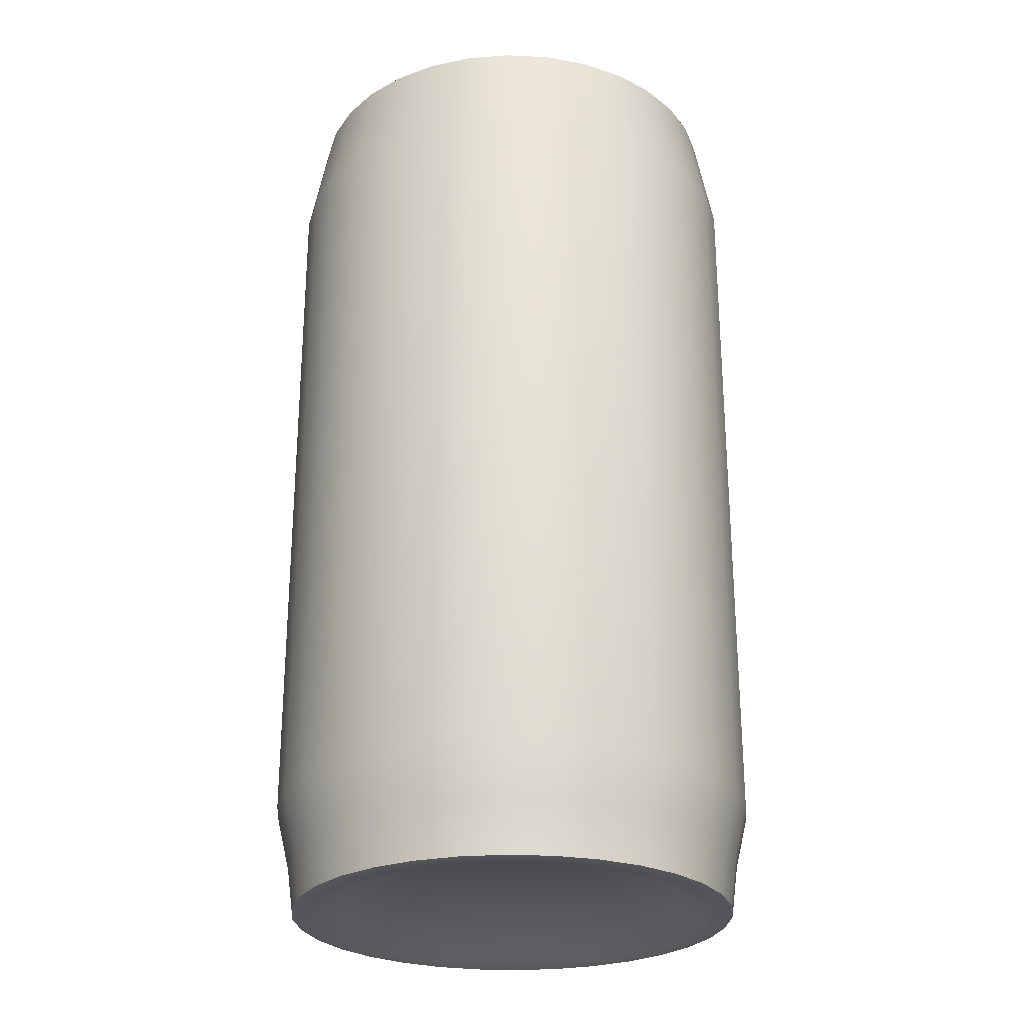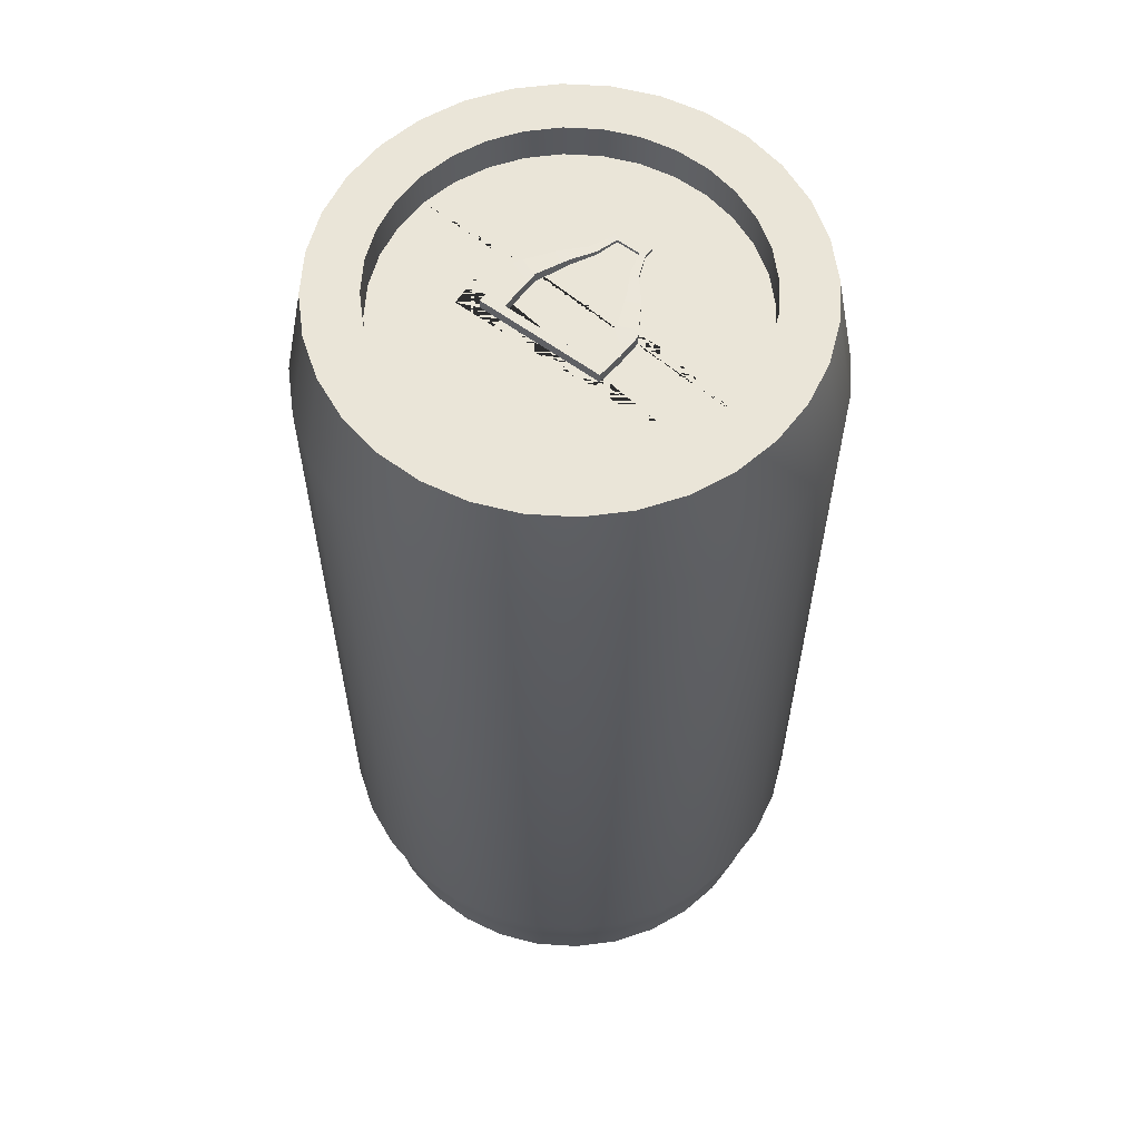
<metadata>
{"format":"obj","ext":"obj","renderer":"f3d","projection":"perspective","resolution":1024,"background":"white","views":[{"elev":-26.3,"azim":136.3,"up":"+Y"},{"elev":59.5,"azim":-58.2,"up":"+Y"}]}
</metadata>
<code>
o Cylinder
v -0.07017 -0.2279 -0.07017
v -0.06067 0.2278 -0.06067
v -0.05513 -0.2279 -0.0825
v -0.04767 0.2278 -0.07134
v -0.03797 -0.2279 -0.09167
v -0.03284 0.2278 -0.07927
v -0.01936 -0.2279 -0.09732
v -0.01674 0.2278 -0.08415
v 0 -0.2279 -0.09923
v 0 0.2278 -0.0858
v 0.01936 -0.2279 -0.09732
v 0.01674 0.2278 -0.08415
v 0.03797 -0.2279 -0.09167
v 0.03284 0.2278 -0.07927
v 0.05513 -0.2279 -0.0825
v 0.04767 0.2278 -0.07134
v 0.07017 -0.2279 -0.07017
v 0.06067 0.2278 -0.06067
v 0.0825 -0.2279 -0.05513
v 0.07134 0.2278 -0.04767
v 0.09167 -0.2279 -0.03797
v 0.07927 0.2278 -0.03284
v 0.09732 -0.2279 -0.01936
v 0.08415 0.2278 -0.01674
v 0.09923 -0.2279 0
v 0.0858 0.2278 0
v 0.09732 -0.2279 0.01936
v 0.08415 0.2278 0.01674
v 0.09167 -0.2279 0.03797
v 0.07927 0.2278 0.03284
v 0.0825 -0.2279 0.05513
v 0.07134 0.2278 0.04767
v 0.07017 -0.2279 0.07017
v 0.06067 0.2278 0.06067
v 0.05513 -0.2279 0.0825
v 0.04767 0.2278 0.07134
v 0.03797 -0.2279 0.09167
v 0.03284 0.2278 0.07927
v 0.01936 -0.2279 0.09732
v 0.01674 0.2278 0.08415
v 0 -0.2279 0.09923
v 0 0.2278 0.0858
v -0.01936 -0.2279 0.09732
v -0.01674 0.2278 0.08415
v -0.03797 -0.2279 0.09167
v -0.03284 0.2278 0.07927
v -0.05513 -0.2279 0.0825
v -0.04767 0.2278 0.07134
v -0.07017 -0.2279 0.07017
v -0.06067 0.2278 0.06067
v -0.0825 -0.2279 0.05513
v -0.07134 0.2278 0.04767
v -0.09167 -0.2279 0.03797
v -0.07927 0.2278 0.03284
v -0.09732 -0.2279 0.01936
v -0.08415 0.2278 0.01674
v -0.09923 -0.2279 0
v -0.0858 0.2278 0
v -0.09732 -0.2279 -0.01936
v -0.08415 0.2278 -0.01674
v -0.09167 -0.2279 -0.03797
v -0.07927 0.2278 -0.03284
v -0.0825 -0.2279 -0.05513
v -0.07134 0.2278 -0.04767
v -0.08507 -0.1767 -0.08507
v -0.08507 0.1767 -0.08507
v -0.06684 0.1767 -0.1
v -0.06684 -0.1767 -0.1
v -0.04604 0.1767 -0.1111
v -0.04604 -0.1767 -0.1111
v -0.02347 0.1767 -0.118
v -0.02347 -0.1767 -0.118
v -0 0.1767 -0.1203
v -0 -0.1767 -0.1203
v 0.02347 0.1767 -0.118
v 0.02347 -0.1767 -0.118
v 0.04604 0.1767 -0.1111
v 0.04604 -0.1767 -0.1111
v 0.06684 0.1767 -0.1
v 0.06684 -0.1767 -0.1
v 0.08507 0.1767 -0.08507
v 0.08507 -0.1767 -0.08507
v 0.1 0.1767 -0.06684
v 0.1 -0.1767 -0.06684
v 0.1111 0.1767 -0.04604
v 0.1111 -0.1767 -0.04604
v 0.118 0.1767 -0.02347
v 0.118 -0.1767 -0.02347
v 0.1203 0.1767 0
v 0.1203 -0.1767 0
v 0.118 0.1767 0.02347
v 0.118 -0.1767 0.02347
v 0.1111 0.1767 0.04604
v 0.1111 -0.1767 0.04604
v 0.1 0.1767 0.06684
v 0.1 -0.1767 0.06684
v 0.08507 0.1767 0.08507
v 0.08507 -0.1767 0.08507
v 0.06684 0.1767 0.1
v 0.06684 -0.1767 0.1
v 0.04604 0.1767 0.1111
v 0.04604 -0.1767 0.1111
v 0.02347 0.1767 0.118
v 0.02347 -0.1767 0.118
v 0 0.1767 0.1203
v 0 -0.1767 0.1203
v -0.02347 0.1767 0.118
v -0.02347 -0.1767 0.118
v -0.04604 0.1767 0.1111
v -0.04604 -0.1767 0.1111
v -0.06684 0.1767 0.1
v -0.06684 -0.1767 0.1
v -0.08507 0.1767 0.08507
v -0.08507 -0.1767 0.08507
v -0.1 0.1767 0.06684
v -0.1 -0.1767 0.06684
v -0.1111 0.1767 0.04604
v -0.1111 -0.1767 0.04604
v -0.118 0.1767 0.02347
v -0.118 -0.1767 0.02347
v -0.1203 0.1767 0
v -0.1203 -0.1767 0
v -0.118 0.1767 -0.02347
v -0.118 -0.1767 -0.02347
v -0.1111 0.1767 -0.04604
v -0.1111 -0.1767 -0.04604
v -0.1 0.1767 -0.06684
v -0.1 -0.1767 -0.06684
v -0.06151 0.2278 -0.09205
v -0.07828 0.2278 -0.07828
v -0.04237 0.2278 -0.1023
v -0.0216 0.2278 -0.1086
v 0 0.2278 -0.1107
v 0.0216 0.2278 -0.1086
v 0.04237 0.2278 -0.1023
v 0.06151 0.2278 -0.09205
v 0.07828 0.2278 -0.07828
v 0.09205 0.2278 -0.06151
v 0.1023 0.2278 -0.04237
v 0.1086 0.2278 -0.0216
v 0.1107 0.2278 0
v 0.1086 0.2278 0.0216
v 0.1023 0.2278 0.04237
v 0.09205 0.2278 0.06151
v 0.07828 0.2278 0.07828
v 0.06151 0.2278 0.09205
v 0.04237 0.2278 0.1023
v 0.0216 0.2278 0.1086
v 0 0.2278 0.1107
v -0.0216 0.2278 0.1086
v -0.04237 0.2278 0.1023
v -0.06151 0.2278 0.09205
v -0.07828 0.2278 0.07828
v -0.09205 0.2278 0.06151
v -0.1023 0.2278 0.04237
v -0.1086 0.2278 0.0216
v -0.1107 0.2278 0
v -0.1086 0.2278 -0.0216
v -0.1023 0.2278 -0.04237
v -0.09205 0.2278 -0.06151
v -0.06067 0.2108 -0.06067
v -0.04767 0.2108 -0.07134
v -0.03284 0.2108 -0.07927
v -0.01674 0.2108 -0.08415
v -0 0.2108 -0.0858
v 0.01674 0.2108 -0.08415
v 0.03284 0.2108 -0.07927
v 0.04767 0.2108 -0.07134
v 0.06067 0.2108 -0.06067
v 0.07134 0.2108 -0.04767
v 0.07927 0.2108 -0.03284
v 0.08415 0.2108 -0.01674
v 0.0858 0.2108 0
v 0.08415 0.2108 0.01674
v 0.07927 0.2108 0.03284
v 0.07134 0.2108 0.04767
v 0.06067 0.2108 0.06067
v 0.04767 0.2108 0.07134
v 0.03284 0.2108 0.07927
v 0.01674 0.2108 0.08415
v 0 0.2108 0.0858
v -0.01674 0.2108 0.08415
v -0.03284 0.2108 0.07927
v -0.04767 0.2108 0.07134
v -0.06067 0.2108 0.06067
v -0.07134 0.2108 0.04767
v -0.07927 0.2108 0.03284
v -0.08415 0.2108 0.01674
v -0.0858 0.2108 0
v -0.08415 0.2108 -0.01674
v -0.07927 0.2108 -0.03284
v -0.07134 0.2108 -0.04767
v -0.07828 -0.2279 -0.07828
v -0.06151 -0.2279 -0.09205
v -0.04237 -0.2279 -0.1023
v -0.0216 -0.2279 -0.1086
v 0 -0.2279 -0.1107
v 0.0216 -0.2279 -0.1086
v 0.04237 -0.2279 -0.1023
v 0.06151 -0.2279 -0.09205
v 0.07828 -0.2279 -0.07828
v 0.09205 -0.2279 -0.06151
v 0.1023 -0.2279 -0.04237
v 0.1086 -0.2279 -0.0216
v 0.1107 -0.2279 0
v 0.1086 -0.2279 0.0216
v 0.1023 -0.2279 0.04237
v 0.09205 -0.2279 0.06151
v 0.07828 -0.2279 0.07828
v 0.06151 -0.2279 0.09205
v 0.04237 -0.2279 0.1023
v 0.0216 -0.2279 0.1086
v 0 -0.2279 0.1107
v -0.0216 -0.2279 0.1086
v -0.04237 -0.2279 0.1023
v -0.06151 -0.2279 0.09205
v -0.07828 -0.2279 0.07828
v -0.09205 -0.2279 0.06151
v -0.1023 -0.2279 0.04237
v -0.1086 -0.2279 0.0216
v -0.1107 -0.2279 0
v -0.1086 -0.2279 -0.0216
v -0.1023 -0.2279 -0.04237
v -0.09205 -0.2279 -0.06151
v -0.06096 -0.221 -0.06096
v -0.0479 -0.221 -0.07168
v -0.03299 -0.221 -0.07965
v -0.01682 -0.221 -0.08455
v 0 -0.221 -0.08621
v 0.01682 -0.221 -0.08455
v 0.03299 -0.221 -0.07965
v 0.0479 -0.221 -0.07168
v 0.06096 -0.221 -0.06096
v 0.07168 -0.221 -0.0479
v 0.07965 -0.221 -0.03299
v 0.08455 -0.221 -0.01682
v 0.08621 -0.221 0
v 0.08455 -0.221 0.01682
v 0.07965 -0.221 0.03299
v 0.07168 -0.221 0.0479
v 0.06096 -0.221 0.06096
v 0.0479 -0.221 0.07168
v 0.03299 -0.221 0.07965
v 0.01682 -0.221 0.08455
v 0 -0.221 0.08621
v -0.01682 -0.221 0.08455
v -0.03299 -0.221 0.07965
v -0.0479 -0.221 0.07168
v -0.06096 -0.221 0.06096
v -0.07168 -0.221 0.0479
v -0.07965 -0.221 0.03299
v -0.08455 -0.221 0.01682
v -0.08621 -0.221 0
v -0.08455 -0.221 -0.01682
v -0.07965 -0.221 -0.03299
v -0.07168 -0.221 -0.0479
v 0.04272 0.2108 -0.07398
v 0.03778 0.2108 -0.07663
v 0.0221 0.2108 0.08253
v 0.02747 0.2108 0.0809
v 0.04368 -0.2023 -0.1055
v 0 -0.2023 -0.1142
v -0.06342 -0.2023 -0.09491
v -0.02227 -0.2023 -0.112
v 0.06342 -0.2023 -0.09491
v 0.08072 -0.2023 -0.08072
v 0.09491 -0.2023 -0.06342
v 0.1055 -0.2023 -0.04368
v 0.02227 -0.2023 -0.112
v -0.04368 -0.2023 -0.1055
v 0.112 -0.2023 -0.02227
v 0.1142 -0.2023 0
v -0.00837 0.2108 -0.08498
v 0.00837 0.2108 -0.08498
v 0.02479 0.2108 -0.08171
v 0.00837 0.2108 0.08498
v -0.00837 0.2108 0.08498
v -0.02479 0.2108 0.08171
v -0.02177 0.2108 -0.03308
v 0.01151 0.2108 -0.03104
v 0.003139 0.2108 -0.03187
v -0.0135 0.2108 -0.03289
v 0.00837 0.2108 0.000824
v -0.00837 0.2108 -0.000824
v -0.02479 0.2108 -0.002441
v -0.01658 0.2108 -0.001633
v 0 0.2108 0
v 0.004185 0.2108 0.04331
v -0.01255 0.2108 0.04167
v -0.02881 0.2108 0.03841
v -0.02068 0.2108 0.04004
v -0.004185 0.2108 0.04249
v 0.01255 0.2108 -0.04167
v -0.004185 0.2108 -0.04331
v -0.02076 0.2108 -0.0433
v -0.01247 0.2108 -0.04331
v 0.004185 0.2108 -0.04249
v 0.006277 0.2108 0.02207
v -0.01046 0.2108 0.02042
v 0.004185 0.2108 0.000412
v -0.004185 0.2108 -0.000412
v -0.002092 0.2108 0.02124
v -0.00837 0.2108 0.04208
v 0 0.2108 0.0429
v 0.01046 0.2108 -0.02042
v -0.006277 0.2108 -0.02207
v 0.002092 0.2108 -0.02124
v -0 0.2108 -0.0429
v 0.00837 0.2108 -0.04208
v 0.002092 0.2108 0.02166
v -0.006277 0.2108 0.02083
v -0.002092 0.2108 -0.02166
v 0.006277 0.2108 -0.02083
v -0.01764 0.2108 -0.03299
v -0.0268 0.2108 0.01799
v -0.01247 0.2108 -0.001229
v -0.02068 0.2108 -0.002037
v -0.01863 0.2108 0.0192
v -0.02475 0.2108 0.03923
v -0.01662 0.2108 0.04085
v -0.005231 0.2108 -0.03269
v -0.02278 0.2108 -0.02287
v -0.01453 0.2108 -0.02247
v -0.01662 0.2108 -0.0433
v -0.008329 0.2108 -0.04331
v 0.007323 0.2108 -0.03145
v -0.001046 0.2108 -0.03228
v -0.02271 0.2108 0.0186
v -0.01865 0.2108 -0.02267
v -0.01455 0.2108 0.01981
v -0.0104 0.2108 -0.02227
v -0.009366 0.2108 -0.03279
v 0.005231 0.2108 0.03269
v -0.003139 0.2108 0.03187
v 0.001046 0.2108 0.03228
v -0.007323 0.2108 0.03145
v -0.0278 0.2108 0.0282
v -0.01966 0.2108 0.02962
v -0.01151 0.2108 0.03104
v -0.02373 0.2108 0.02891
v -0.01558 0.2108 0.03033
v 0.002092 0.2156 -0.02124
v 0.003139 0.2156 -0.03187
v -0.01453 0.2156 -0.02247
v -0.0135 0.2156 -0.03289
v -0.01865 0.2156 -0.02267
v -0.01764 0.2156 -0.03299
v -0.006277 0.2156 -0.02207
v -0.005231 0.2156 -0.03269
v 0.006277 0.2156 -0.02083
v 0.007323 0.2156 -0.03145
v -0.003139 0.2156 0.03187
v -0.002092 0.2156 0.02124
v -0.002092 0.2156 -0.02166
v -0.001046 0.2156 -0.03228
v 0.002092 0.2156 0.02166
v 0.001046 0.2156 0.03228
v -0.006277 0.2156 0.02083
v -0.01046 0.2156 0.02042
v -0.007323 0.2156 0.03145
v -0.01966 0.2156 0.02962
v -0.01863 0.2156 0.0192
v -0.01151 0.2156 0.03104
v -0.02271 0.2156 0.0186
v -0.02373 0.2156 0.02891
v -0.01455 0.2156 0.01981
v -0.01558 0.2156 0.03033
v -0.0104 0.2156 -0.02227
v -0.009366 0.2156 -0.03279
v 0.0211 0.2115 -0.01271
v 0.02182 0.2115 -0.02003
v 0.01749 0.2115 0.02391
v 0.01821 0.2115 0.01658
v 0.0211 0.2149 -0.01271
v 0.02182 0.2149 -0.02003
v 0.01749 0.2149 0.02391
v 0.01821 0.2149 0.01658
v 0.03073 0.2122 -0.005832
v 0.03116 0.2122 -0.01022
v 0.02857 0.2122 0.0161
v 0.029 0.2122 0.01172
v 0.03073 0.2142 -0.005832
v 0.03116 0.2142 -0.01022
v 0.02857 0.2142 0.0161
v 0.029 0.2142 0.01172
v 0.04082 0.2125 -0.001867
v 0.04111 0.2125 -0.004782
v 0.03939 0.2125 0.01271
v 0.03967 0.2125 0.009795
v 0.04082 0.2139 -0.001867
v 0.04111 0.2139 -0.004782
v 0.03939 0.2139 0.01271
v 0.03967 0.2139 0.009795
v 0.04628 0.2125 -0.001329
v 0.04657 0.2125 -0.004245
v 0.04484 0.2125 0.01325
v 0.04513 0.2125 0.01033
v 0.04628 0.2139 -0.001329
v 0.04657 0.2139 -0.004245
v 0.04484 0.2139 0.01325
v 0.04513 0.2139 0.01033
v 0.112 -0.2023 0.02227
v 0.1055 -0.2023 0.04368
v 0.09491 -0.2023 0.06342
v 0.08072 -0.2023 0.08072
v 0.06342 -0.2023 0.09491
v 0.04368 -0.2023 0.1055
v 0.02227 -0.2023 0.112
v 0 -0.2023 0.1142
v -0.02227 -0.2023 0.112
v -0.04368 -0.2023 0.1055
v -0.06342 -0.2023 0.09491
v -0.08072 -0.2023 0.08072
v -0.09491 -0.2023 0.06342
v -0.1055 -0.2023 0.04368
v -0.112 -0.2023 0.02227
v -0.1142 -0.2023 0
v -0.112 -0.2023 -0.02227
v -0.1055 -0.2023 -0.04368
v -0.09491 -0.2023 -0.06342
v -0.08072 -0.2023 -0.08072
f 394 397 401 398
f 389 386 390 393
f 393 390 398 401
f 346 364 362 344
f 66 130 129 67
f 67 129 131 69
f 69 131 132 71
f 71 132 133 73
f 73 133 134 75
f 75 134 135 77
f 77 135 136 79
f 79 136 137 81
f 81 137 138 83
f 83 138 139 85
f 85 139 140 87
f 87 140 141 89
f 89 141 142 91
f 91 142 143 93
f 93 143 144 95
f 95 144 145 97
f 97 145 146 99
f 99 146 147 101
f 101 147 148 103
f 103 148 149 105
f 105 149 150 107
f 107 150 151 109
f 109 151 152 111
f 111 152 153 113
f 113 153 154 115
f 115 154 155 117
f 117 155 156 119
f 119 156 157 121
f 121 157 158 123
f 123 158 159 125
f 14 12 166 275 167
f 125 159 160 127
f 127 160 130 66
f 61 63 256 255
f 420 128 65 421
f 128 127 66 65
f 419 126 128 420
f 126 125 127 128
f 418 124 126 419
f 124 123 125 126
f 417 122 124 418
f 122 121 123 124
f 416 120 122 417
f 120 119 121 122
f 415 118 120 416
f 118 117 119 120
f 414 116 118 415
f 116 115 117 118
f 413 114 116 414
f 114 113 115 116
f 412 112 114 413
f 112 111 113 114
f 411 110 112 412
f 110 109 111 112
f 410 108 110 411
f 108 107 109 110
f 409 106 108 410
f 106 105 107 108
f 408 104 106 409
f 104 103 105 106
f 407 102 104 408
f 102 101 103 104
f 406 100 102 407
f 100 99 101 102
f 405 98 100 406
f 98 97 99 100
f 404 96 98 405
f 96 95 97 98
f 403 94 96 404
f 94 93 95 96
f 402 92 94 403
f 92 91 93 94
f 272 90 92 402
f 90 89 91 92
f 271 88 90 272
f 88 87 89 90
f 268 86 88 271
f 86 85 87 88
f 267 84 86 268
f 84 83 85 86
f 266 82 84 267
f 82 81 83 84
f 265 80 82 266
f 80 79 81 82
f 261 78 80 265
f 78 77 79 80
f 269 76 78 261
f 76 75 77 78
f 262 74 76 269
f 74 73 75 76
f 264 72 74 262
f 72 71 73 74
f 270 70 72 264
f 70 69 71 72
f 263 68 70 270
f 68 67 69 70
f 421 65 68 263
f 65 66 67 68
f 2 4 129 130
f 4 6 131 129
f 6 8 132 131
f 8 10 133 132
f 10 12 134 133
f 12 14 135 134
f 14 16 136 135
f 16 18 137 136
f 18 20 138 137
f 20 22 139 138
f 22 24 140 139
f 24 26 141 140
f 26 28 142 141
f 28 30 143 142
f 30 32 144 143
f 32 34 145 144
f 34 36 146 145
f 36 38 147 146
f 38 40 148 147
f 40 42 149 148
f 42 44 150 149
f 44 46 151 150
f 46 48 152 151
f 48 50 153 152
f 50 52 154 153
f 52 54 155 154
f 54 56 156 155
f 56 58 157 156
f 58 60 158 157
f 60 62 159 158
f 62 64 160 159
f 64 2 130 160
f 200 265 266 201
f 42 40 180 276 181
f 16 14 167 258 257 168
f 44 42 181 277 182
f 18 16 168 169
f 46 44 182 278 183
f 20 18 169 170
f 48 46 183 184
f 22 20 170 171
f 50 48 184 185
f 24 22 171 172
f 52 50 185 186
f 26 24 172 173
f 54 52 186 187
f 28 26 173 174
f 56 54 187 188
f 30 28 174 175
f 4 2 161 162
f 58 56 188 189
f 32 30 175 176
f 6 4 162 163
f 60 58 189 190
f 34 32 176 177
f 8 6 163 164
f 62 60 190 191
f 36 34 177 178
f 10 8 164 273 165
f 64 62 191 192
f 38 36 178 179
f 12 10 165 274 166
f 2 64 192 161
f 40 38 179 260 259 180
f 3 1 193 194
f 5 3 194 195
f 7 5 195 196
f 9 7 196 197
f 11 9 197 198
f 13 11 198 199
f 15 13 199 200
f 17 15 200 201
f 19 17 201 202
f 21 19 202 203
f 23 21 203 204
f 25 23 204 205
f 27 25 205 206
f 29 27 206 207
f 31 29 207 208
f 33 31 208 209
f 35 33 209 210
f 37 35 210 211
f 39 37 211 212
f 41 39 212 213
f 43 41 213 214
f 45 43 214 215
f 47 45 215 216
f 49 47 216 217
f 51 49 217 218
f 53 51 218 219
f 55 53 219 220
f 57 55 220 221
f 59 57 221 222
f 61 59 222 223
f 63 61 223 224
f 1 63 224 193
f 225 226 227 228 229 230 231 232 233 234 235 236 237 238 239 240 241 242 243 244 245 246 247 248 249 250 251 252 253 254 255 256
f 35 37 243 242
f 9 11 230 229
f 63 1 225 256
f 37 39 244 243
f 11 13 231 230
f 39 41 245 244
f 13 15 232 231
f 41 43 246 245
f 15 17 233 232
f 43 45 247 246
f 17 19 234 233
f 45 47 248 247
f 19 21 235 234
f 47 49 249 248
f 21 23 236 235
f 49 51 250 249
f 23 25 237 236
f 51 53 251 250
f 25 27 238 237
f 53 55 252 251
f 27 29 239 238
f 1 3 226 225
f 55 57 253 252
f 29 31 240 239
f 3 5 227 226
f 57 59 254 253
f 31 33 241 240
f 5 7 228 227
f 59 61 255 254
f 33 35 242 241
f 7 9 229 228
f 204 271 272 205
f 202 267 268 203
f 203 268 271 204
f 201 266 267 202
f 209 405 406 210
f 193 421 263 194
f 206 402 403 207
f 210 406 407 211
f 294 308 297 309 293 166 274 165 273 164 163 162 161 192 191 190 189 188 187 186 185 184 183 290 337 315 285 322 279 295 324 296 325
f 211 407 408 212
f 208 404 405 209
f 212 408 409 213
f 277 181 276 180 259 260 179 178 177 176 175 174 173 172 171 170 169 168 257 258 167 275 166 293 280 305 283 298 333 288 304 292 303 289 320 291 319 290 183 278 182
f 196 264 262 197
f 216 412 413 217
f 329 317 286 323
f 363 360 352 357 356 353 358 359 366 367
f 207 403 404 208
f 214 410 411 215
f 205 272 402 206
f 320 289 339 341 338 291
f 310 298 283 300 287 301 284 316 286 318 330 299 311 302
f 319 291 338 340 337 290
f 303 292 334 336 339 289
f 198 269 261 199
f 197 262 269 198
f 194 263 270 195
f 199 261 265 200
f 221 417 418 222
f 222 418 419 223
f 220 416 417 221
f 219 415 416 220
f 330 318 362 366
f 299 330 366 359
f 215 411 412 216
f 326 313 305 280
f 326 281 343 351
f 213 409 410 214
f 317 328 318 286
f 285 315 328 317
f 223 419 420 224
f 338 341 367 361
f 279 322 329 314
f 322 285 317 329
f 218 414 415 219
f 224 420 421 193
f 316 284 301 287 300 283 305 313 307 312 306 331 323 286
f 282 314 347 345
f 306 312 354 348
f 217 413 414 218
f 295 279 314 282 296 324
f 304 288 333 335 334 292
f 294 321 327 281 297 308
f 296 282 332 321 294 325
f 312 307 342 354
f 315 337 340 328
f 321 332 369 349
f 329 323 344 346
f 310 335 333 298
f 332 282 345 369
f 328 340 365 364
f 311 299 359 358
f 361 367 366 362 364 365
f 347 346 344 368 369 345
f 297 281 326 280 293 309
f 354 342 350 351 343 355 349 369 368 348
f 339 336 360 363
f 314 329 346 347
f 327 321 349 355
f 307 313 350 342
f 334 335 357 352
f 281 327 355 343
f 310 302 353 356
f 331 306 348 368
f 341 339 363 367
f 356 357 376 377
f 323 331 368 344
f 340 338 361 365
f 335 310 373 372
f 318 328 364 362
f 302 311 358 353
f 336 334 352 360
f 374 370 378 382
f 373 377 385 381
f 350 313 370 374
f 351 350 374 375
f 326 351 375 371
f 357 335 372 376
f 313 326 371 370
f 310 356 377 373
f 378 379 387 386
f 383 382 390 391
f 377 376 384 385
f 372 373 381 380
f 376 372 380 384
f 371 375 383 379
f 375 374 382 383
f 370 371 379 378
f 387 391 399 395
f 392 388 396 400
f 381 385 393 389
f 382 378 386 390
f 385 384 392 393
f 380 381 389 388
f 384 380 388 392
f 379 383 391 387
f 394 395 399 398
f 396 397 401 400
f 391 390 398 399
f 386 387 395 394
f 389 393 401 397
f 390 386 394 398
f 393 392 400 401
f 388 389 397 396
f 397 394 386 389
f 346 329 328 364
f 323 318 362 344
f 195 270 264 196

</code>
